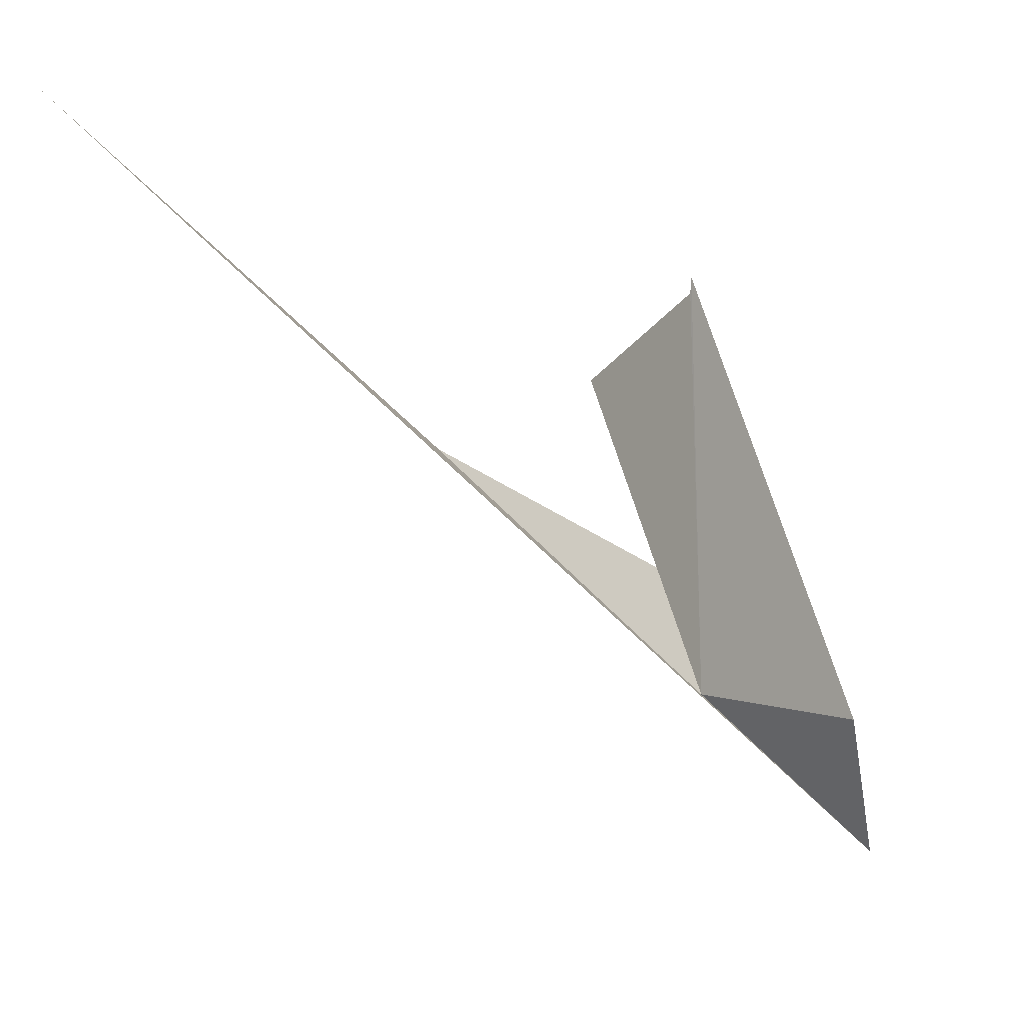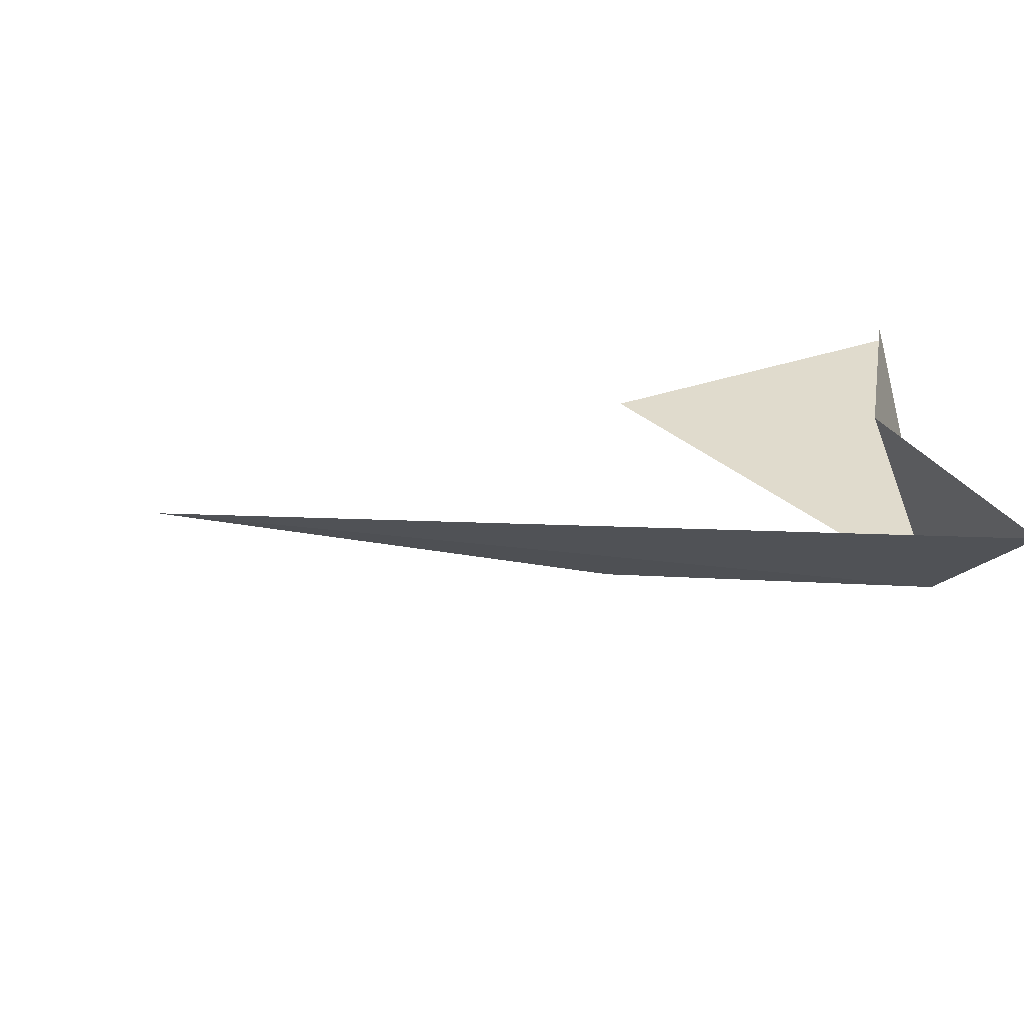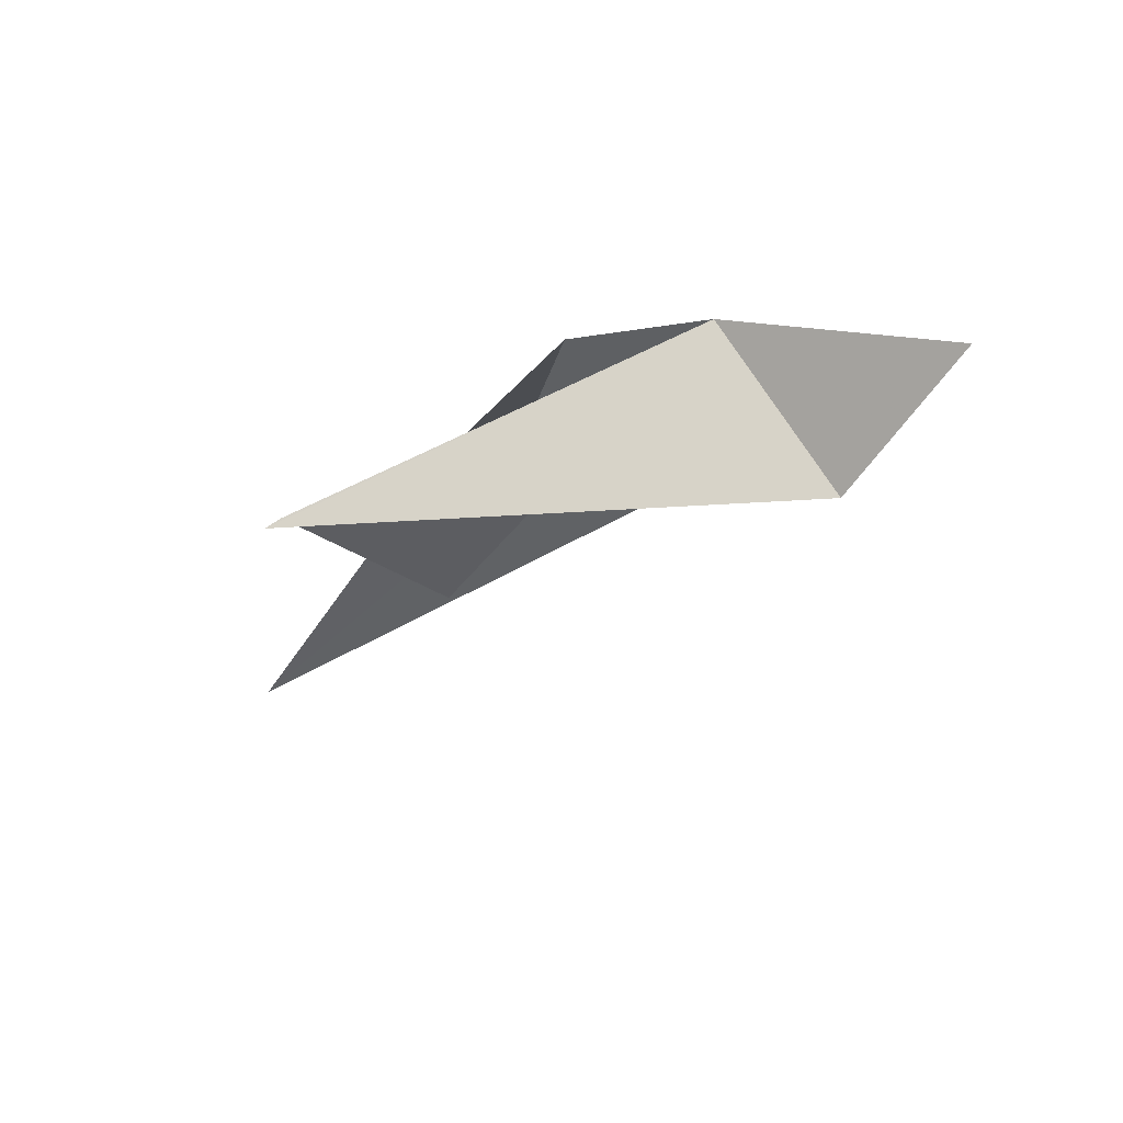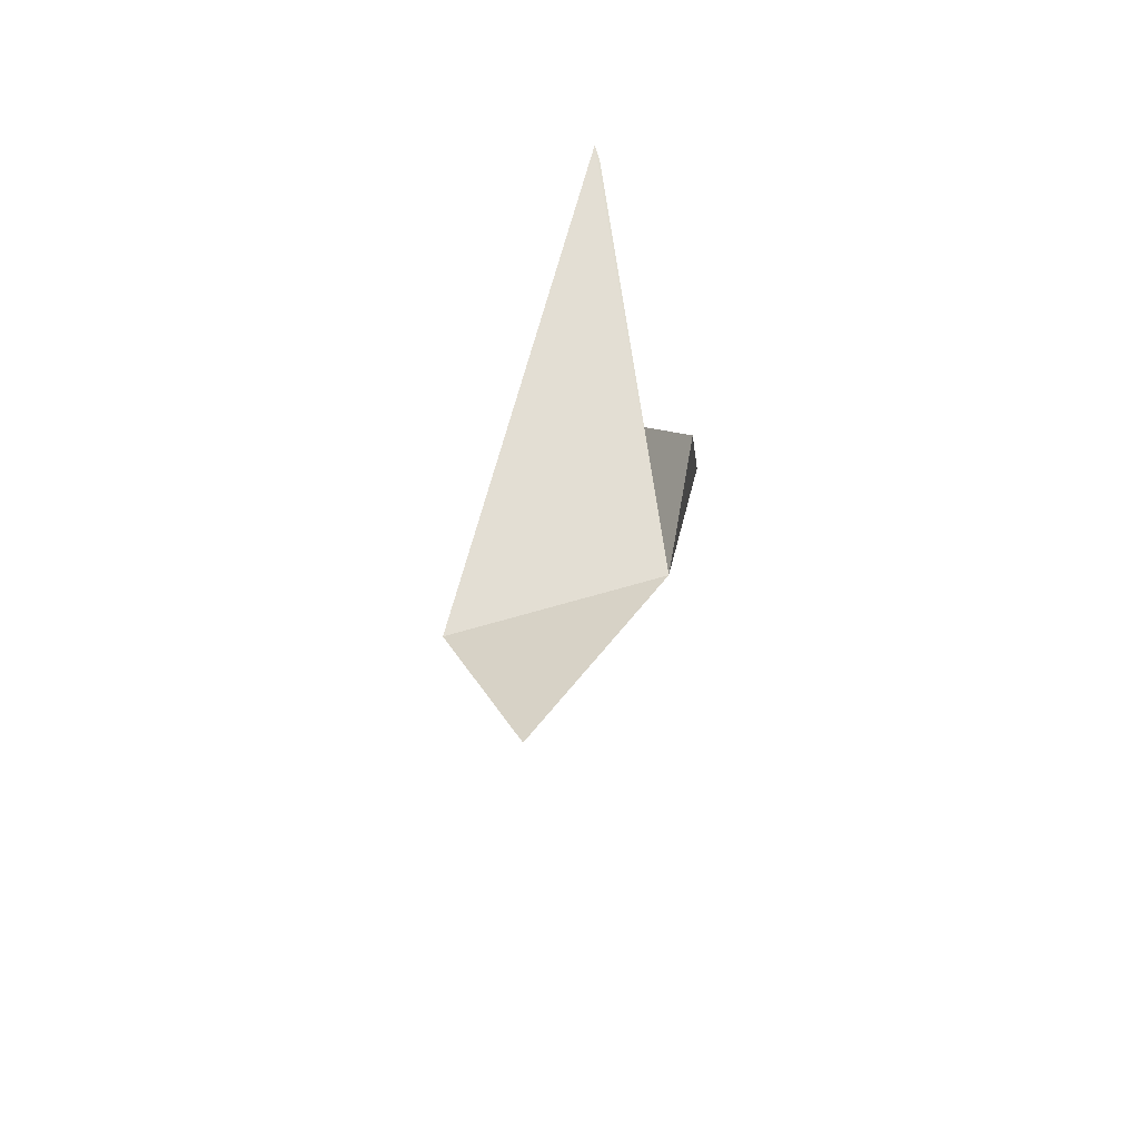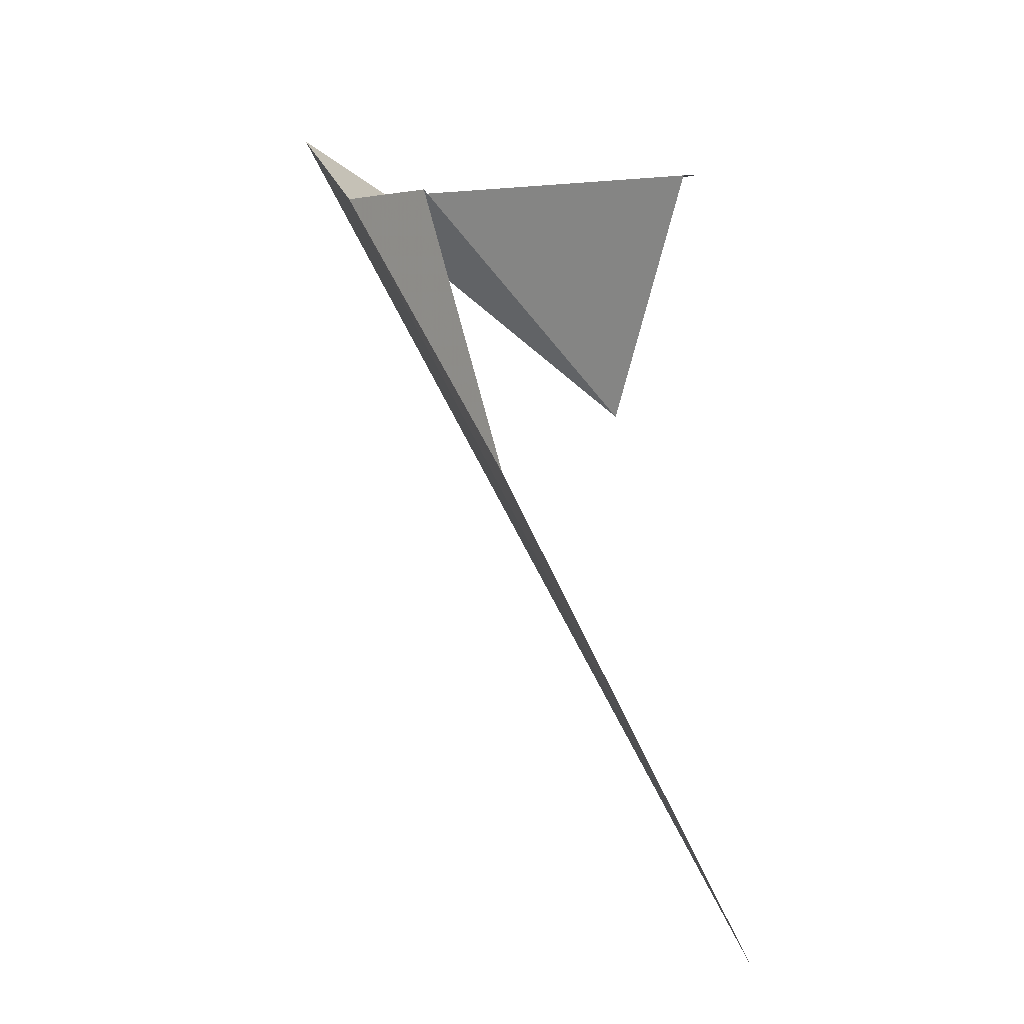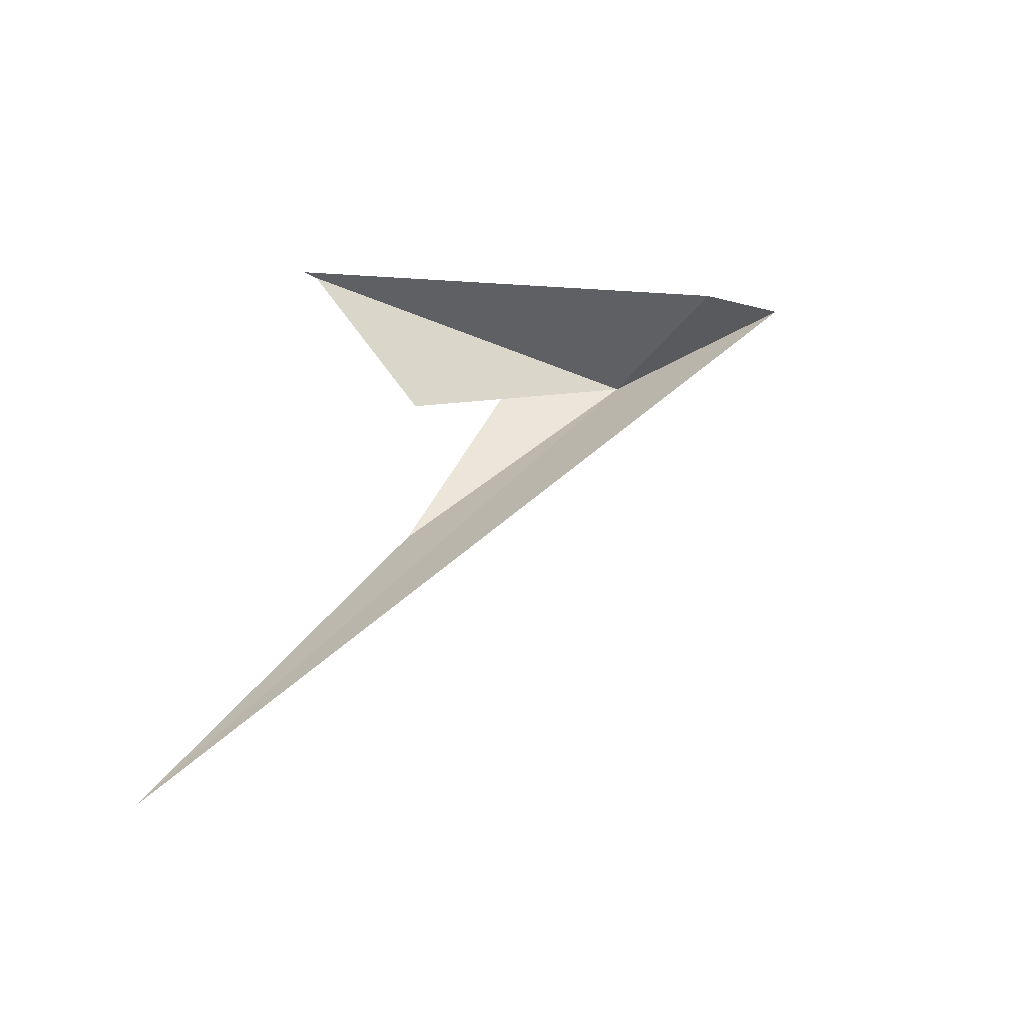
<metadata>
{"format":"obj","ext":"obj","renderer":"f3d","projection":"perspective","resolution":1024,"background":"white","views":[{"elev":-1.4,"azim":-138.3,"up":"+Y"},{"elev":-54.1,"azim":-73.0,"up":"+Y"},{"elev":75.9,"azim":-118.6,"up":"+Z"},{"elev":65.0,"azim":-10.1,"up":"+Z"},{"elev":4.2,"azim":118.0,"up":"+Z"},{"elev":-44.6,"azim":-117.8,"up":"+Z"}]}
</metadata>
<code>
v 118.5 136.3 13.72
v 118.6 139.1 13.76
v 118.2 138.3 12.11
v 117.5 135.3 14.3
v 117.2 136.2 13.66
v 118.8 137.1 13.73
v 119.1 137.9 11.74
v 119 139.7 8.502
v 118.6 139.2 13.76
f 1 5 4
f 1 7 6
f 1 8 7
f 1 4 8
f 1 6 3
f 1 2 9
f 1 3 2
f 1 9 5

</code>
